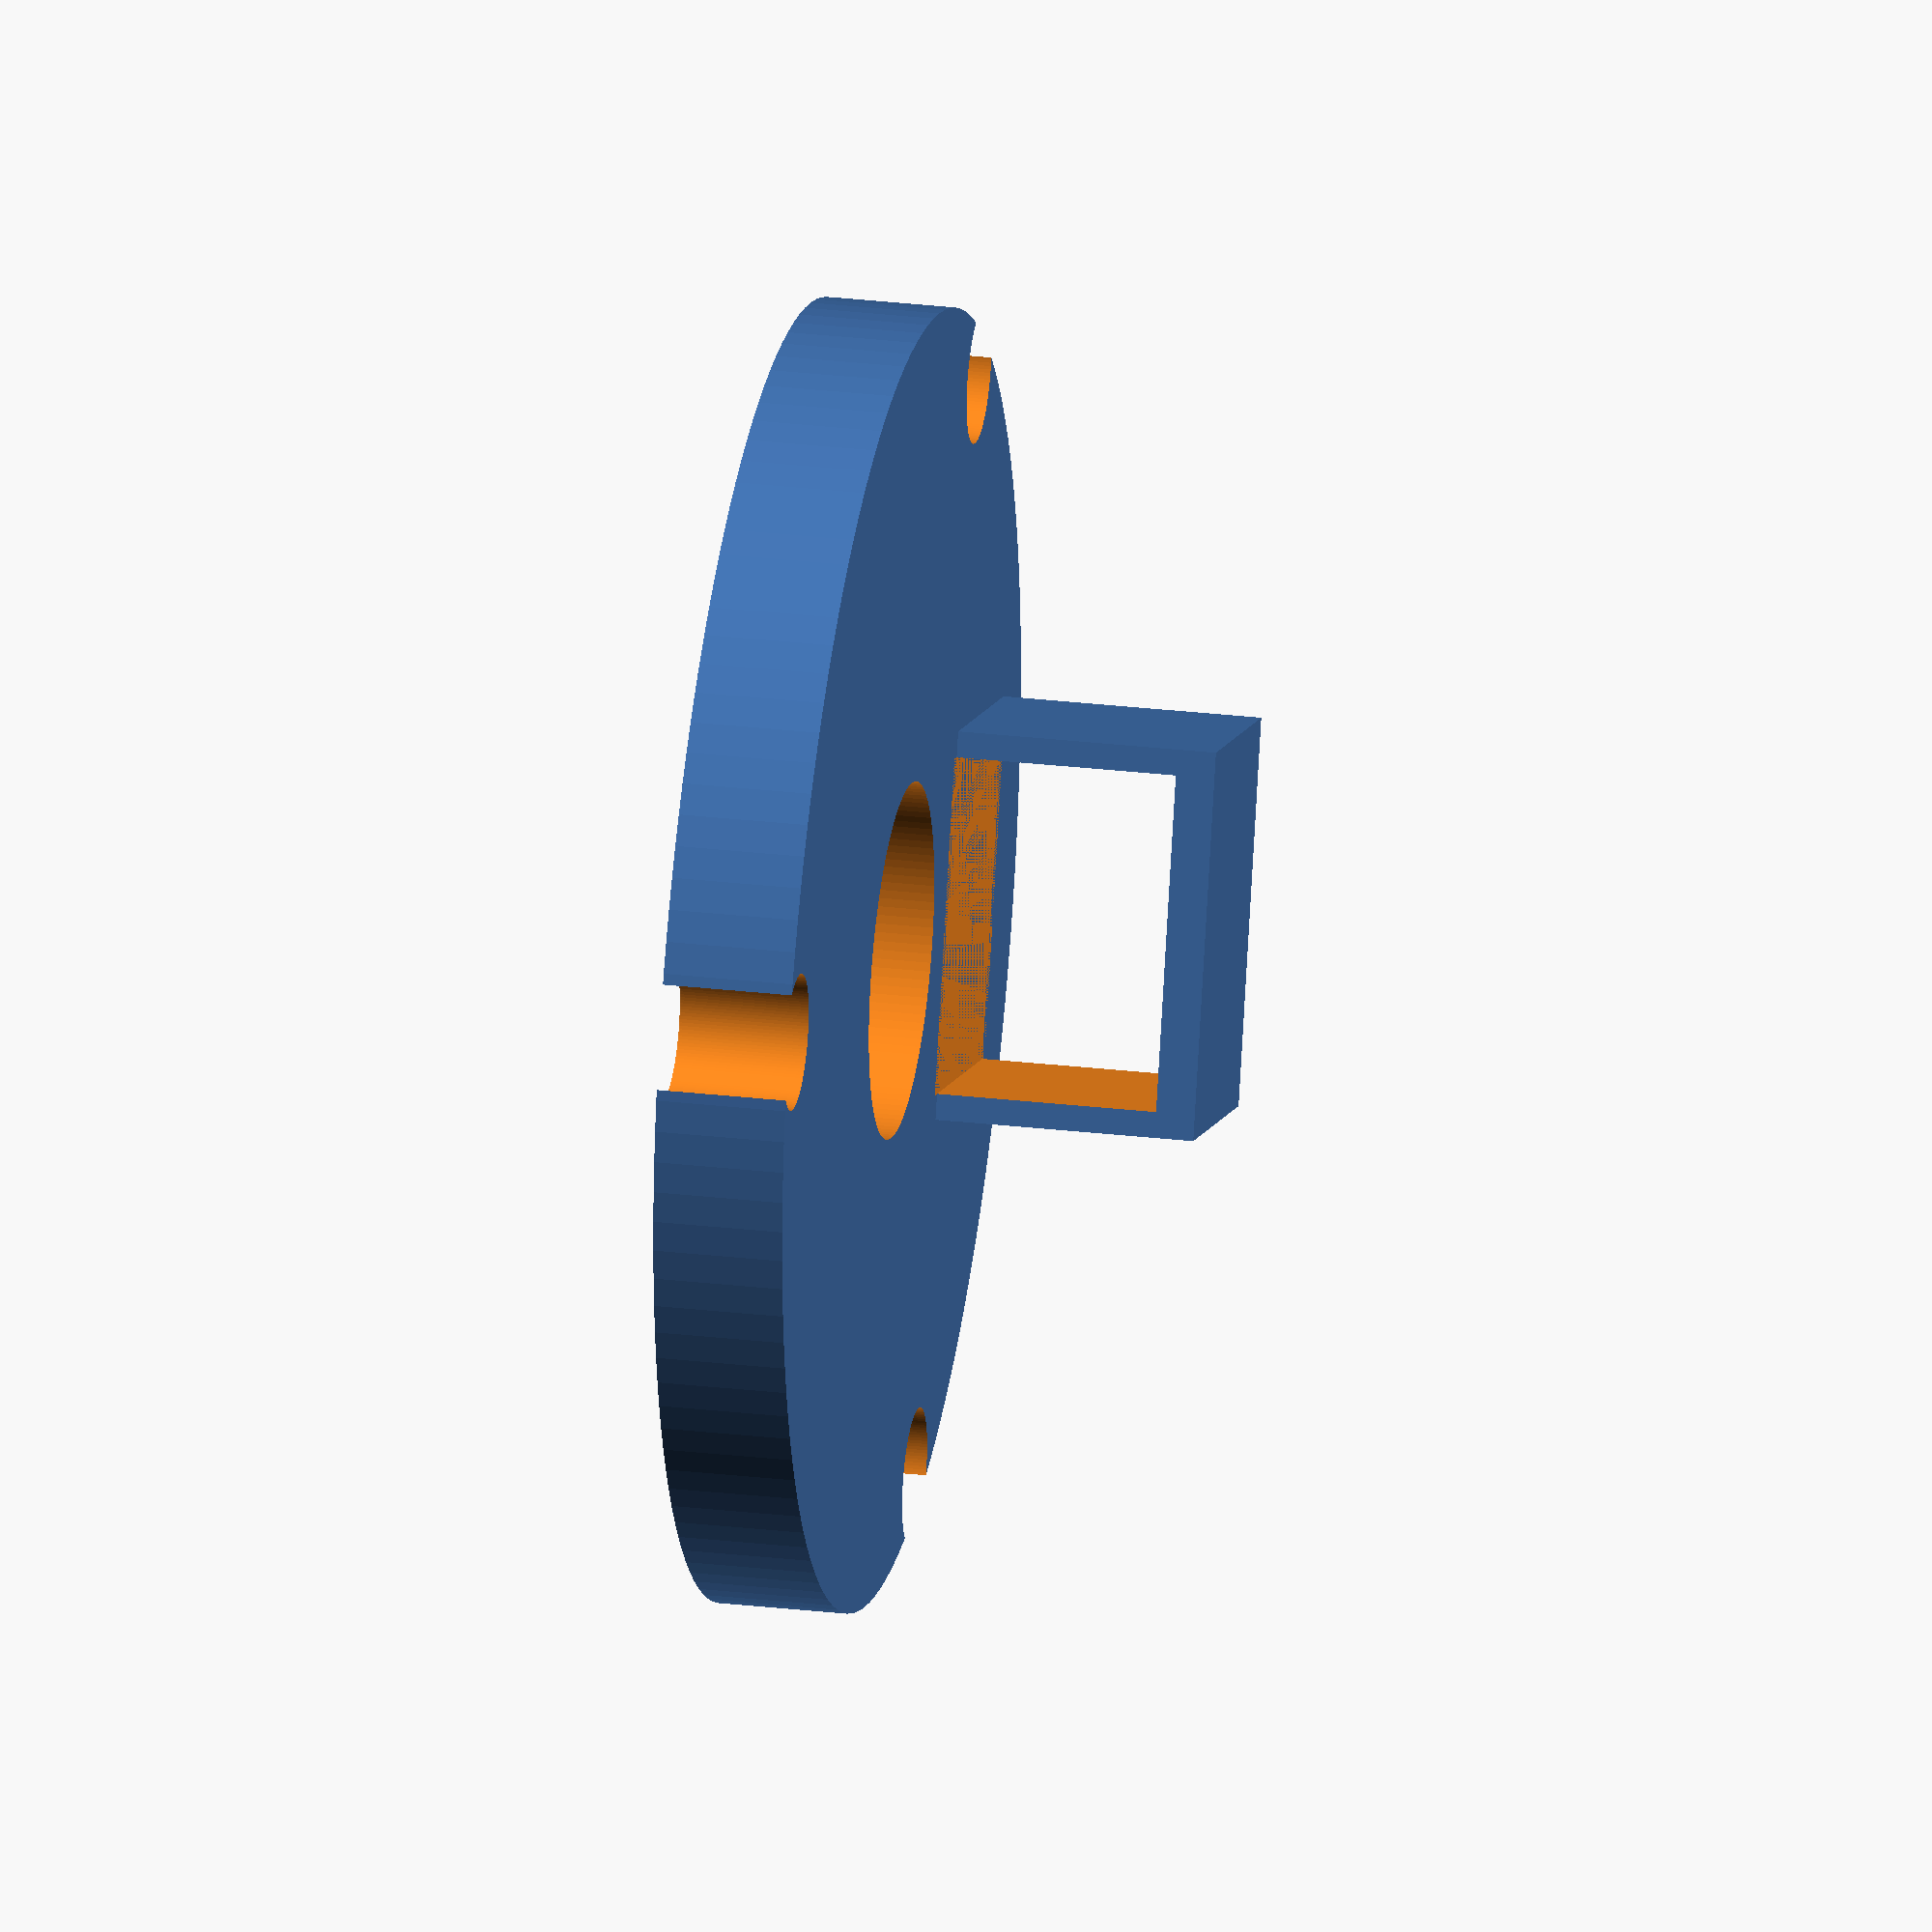
<openscad>
// openscad = http://www.openscad.org/downloads.html

$2d = 0;  // Openscad directions:
          // set this to "$2d = 1;" to get a profile for a dxf
          // then go to menu option "Design" and choose
          // "Compile and Render" then when you get the flat
          // drawing, go to "Design" and choose export as dxf
          // or set "$2d = 0"; and "Export as STL"

// Conveniences:
$inch = 25.4;
$half = $inch/2;
$quarter = $inch/4;
$eigth = $inch/8;
$sixteenth = $inch/16;
$thirtysecondth = $inch/32;

$height=10;
$main_radius=50;
$pen_radius = 10.5/2;

$offset = $main_radius-$pen_radius/1.5;
$motor_radius = 27.44/2;

$fn=128;

module make_parts() {
	translate([0,0,0]) {
      union () {
	      difference () {
	         cylinder(r=$main_radius, h=$height);
	         translate([0,0,-1]) {
	            cylinder(r=$motor_radius, $height+2);
	         }
	         translate([$offset-4,-20,-1]) {
	            cylinder(r=$pen_radius, $height+2);
	         }
	         translate([0,$offset,-1]) {
	            cylinder(r=$pen_radius, $height+2);
	         }
	         translate([-$offset+4,-20,-1]) {
	            cylinder(r=$pen_radius, $height+2);
	         }
	      }
         translate([-15,-40,10]) {
	         difference () {
	            cube([30,20,20]);
               translate([(30-26)/2,-1,0]) {
                  cube([26, 22, 17]);
               }
	         }
         }
      }
   }
}


if ($2d) {
    projection(cut=true) {
       translate([0,0,0]) rotate([0,0,0]) {
         make_parts();
       }
    }
} else {
    make_parts();
//  for measuring and calibrating
//    translate([60,40,0]) {
//      cube([20,5,1]);
//    }
}
</openscad>
<views>
elev=153.4 azim=108.5 roll=259.5 proj=o view=solid
</views>
